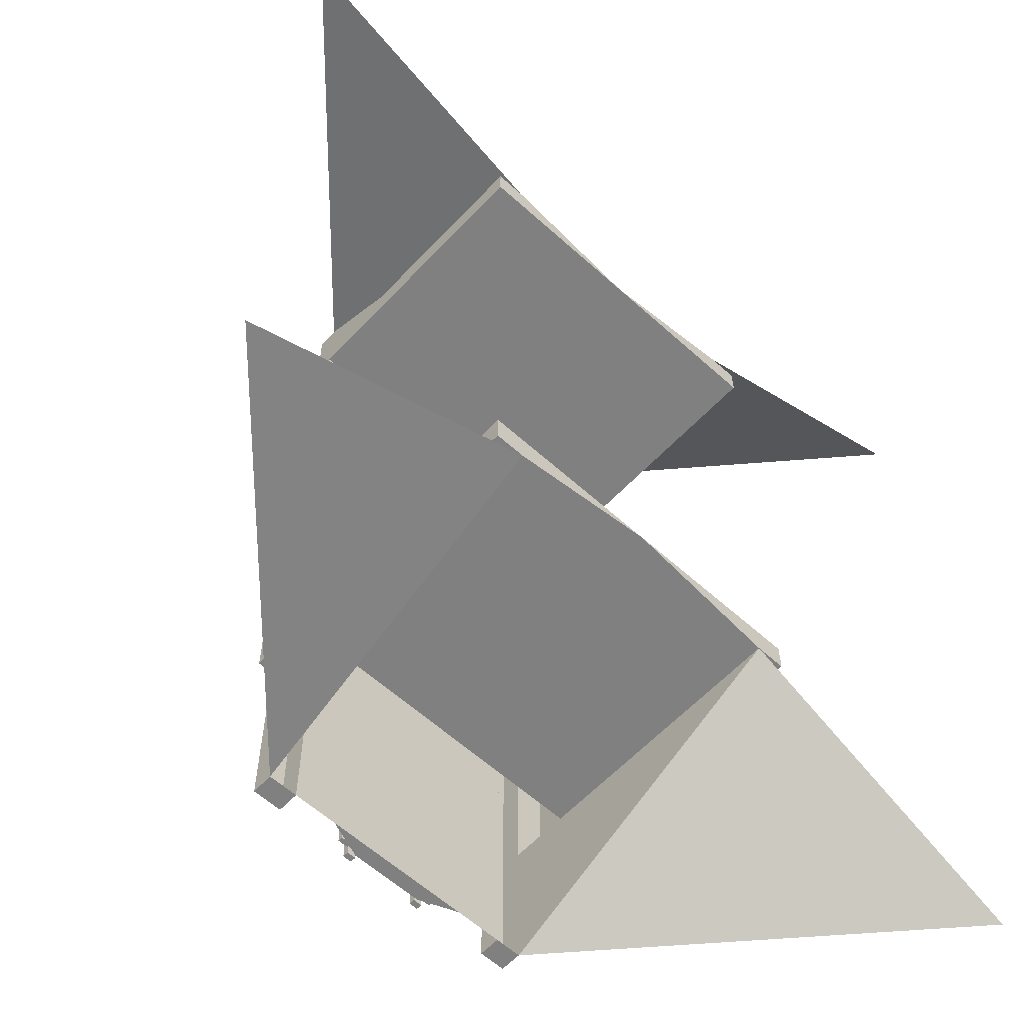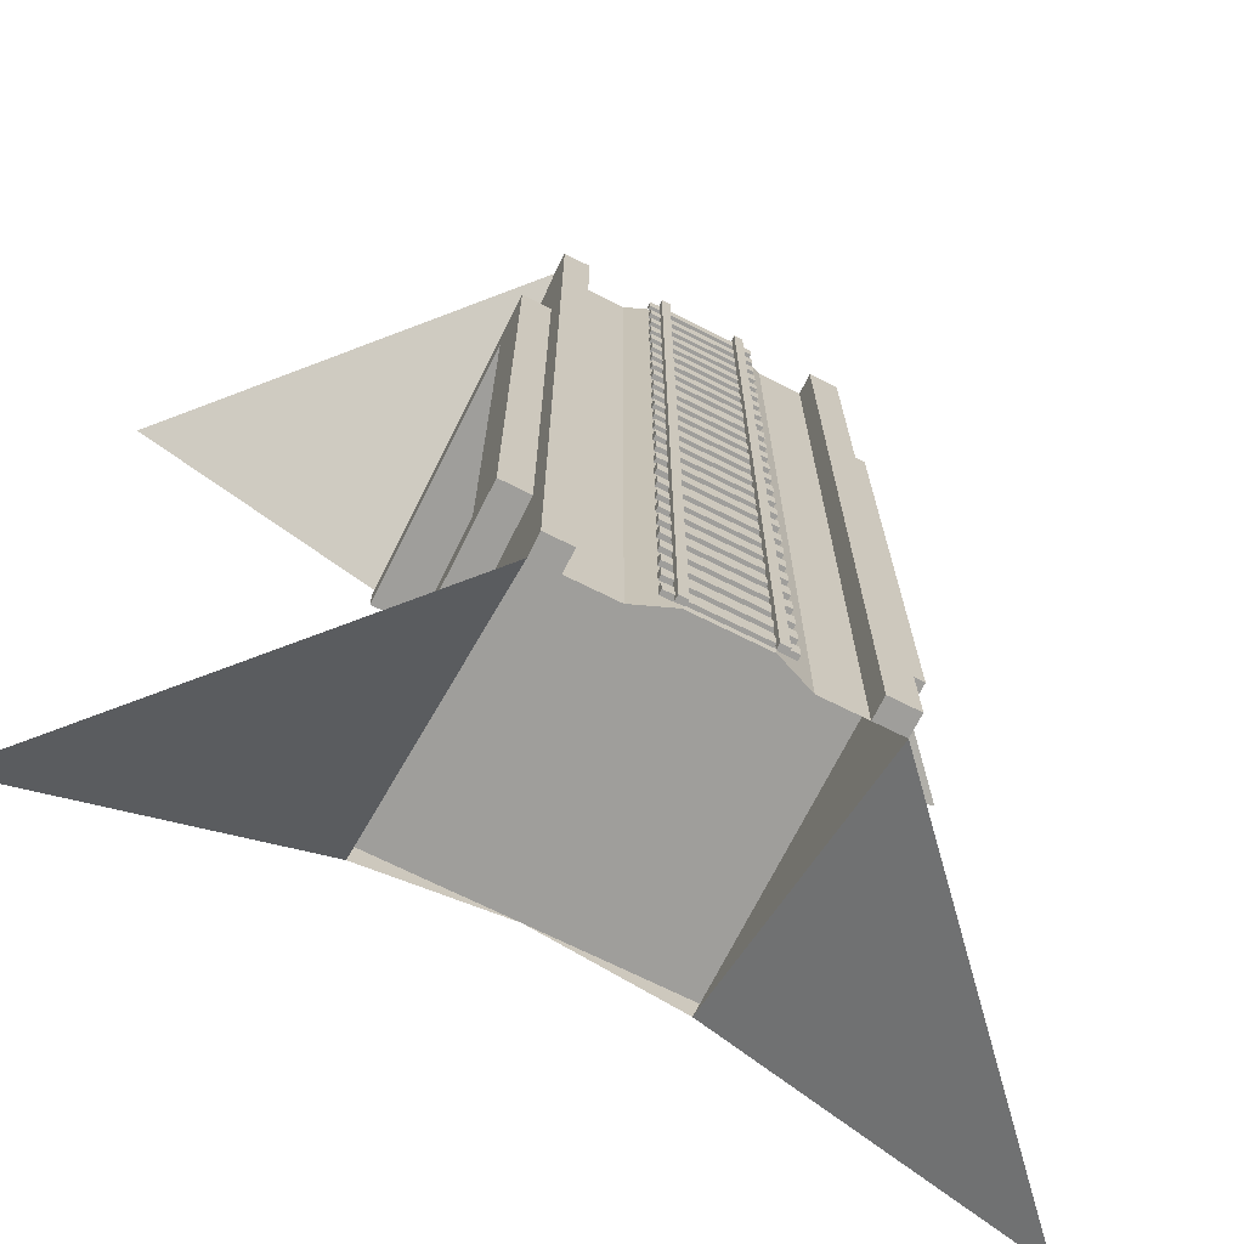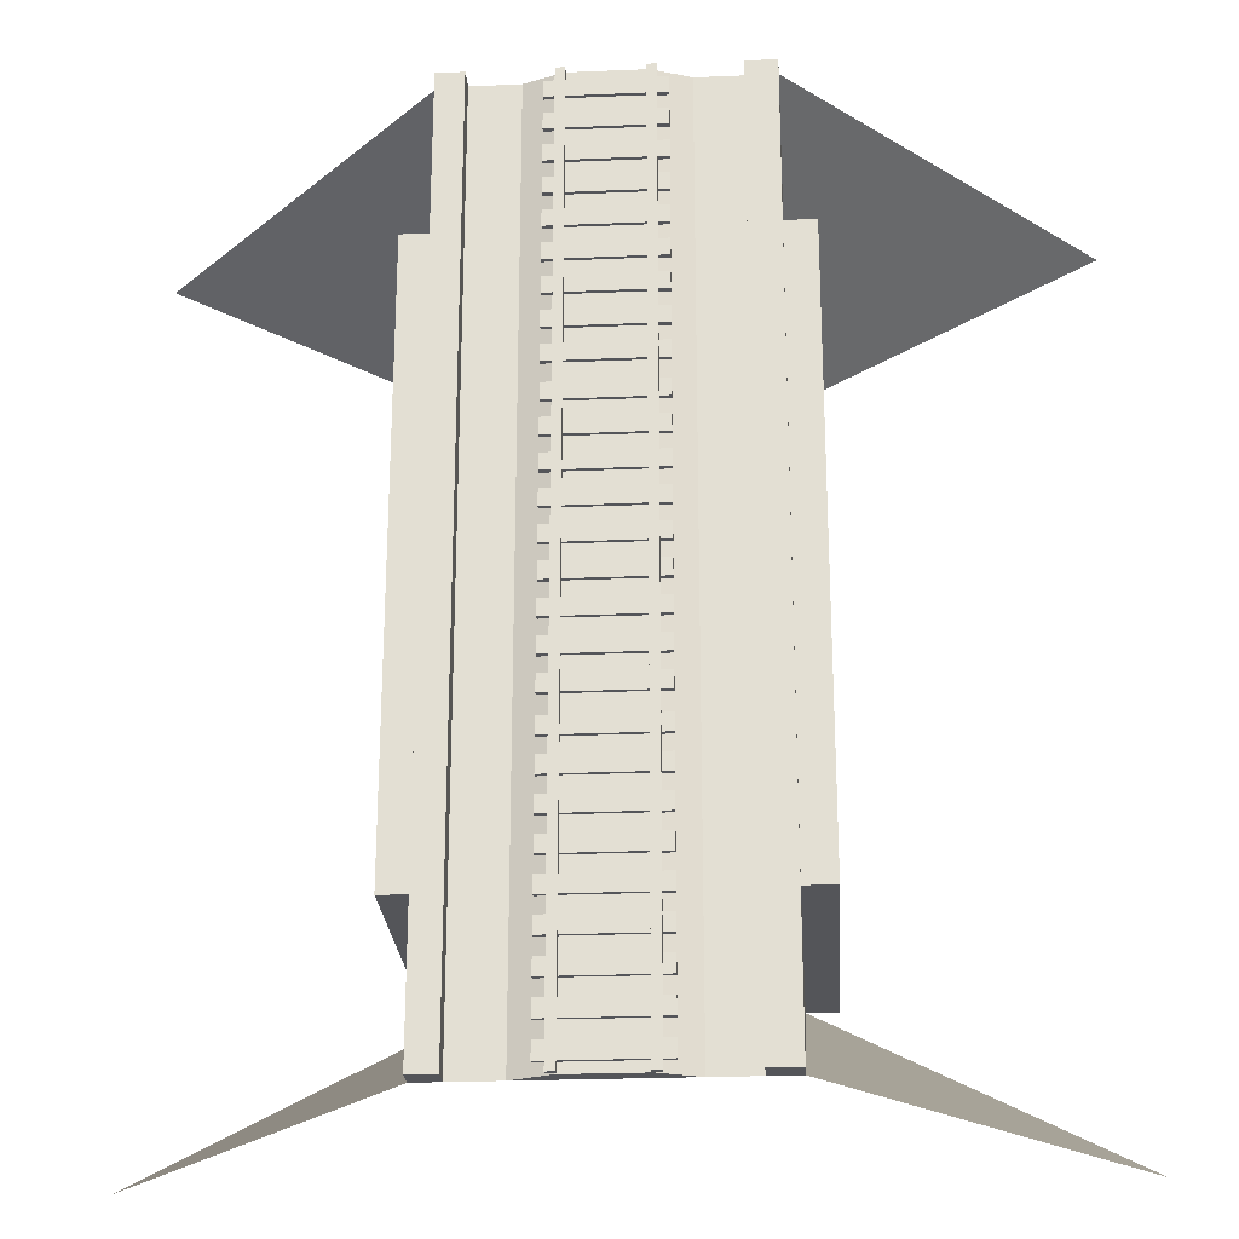
<metadata>
{"format":"obj","ext":"obj","renderer":"f3d","projection":"perspective","resolution":1024,"background":"white","views":[{"elev":-60.0,"azim":-42.8,"up":"+Z"},{"elev":-70.8,"azim":153.4,"up":"+Z"},{"elev":-24.8,"azim":-176.1,"up":"+Z"}]}
</metadata>
<code>
g default
v -1.832 10.46 -4.74
v 1.832 10.46 -4.74
v -1.832 10.63 -4.74
v 1.832 10.63 -4.74
v -1.832 10.63 -5.289
v 1.832 10.63 -5.289
v -1.832 10.46 -5.289
v 1.832 10.46 -5.289
v -1.832 10.46 -5.838
v 1.832 10.46 -5.838
v -1.832 10.63 -5.838
v 1.832 10.63 -5.838
v -1.832 10.63 -6.387
v 1.832 10.63 -6.387
v -1.832 10.46 -6.387
v 1.832 10.46 -6.387
v -1.832 10.46 -6.936
v 1.832 10.46 -6.936
v -1.832 10.63 -6.936
v 1.832 10.63 -6.936
v -1.832 10.63 -7.485
v 1.832 10.63 -7.485
v -1.832 10.46 -7.485
v 1.832 10.46 -7.485
v -1.832 10.46 -8.034
v 1.832 10.46 -8.034
v -1.832 10.63 -8.034
v 1.832 10.63 -8.034
v -1.832 10.63 -8.583
v 1.832 10.63 -8.583
v -1.832 10.46 -8.583
v 1.832 10.46 -8.583
v -1.832 10.46 -9.132
v 1.832 10.46 -9.132
v -1.832 10.63 -9.132
v 1.832 10.63 -9.132
v -1.832 10.63 -9.68
v 1.832 10.63 -9.68
v -1.832 10.46 -9.68
v 1.832 10.46 -9.68
v -1.832 10.46 -3.642
v 1.832 10.46 -3.642
v -1.832 10.63 -3.642
v 1.832 10.63 -3.642
v -1.832 10.63 -4.191
v 1.832 10.63 -4.191
v -1.832 10.46 -4.191
v 1.832 10.46 -4.191
v -1.832 10.46 -2.545
v 1.832 10.46 -2.545
v -1.832 10.63 -2.545
v 1.832 10.63 -2.545
v -1.832 10.63 -3.093
v 1.832 10.63 -3.093
v -1.832 10.46 -3.093
v 1.832 10.46 -3.093
v -1.832 10.46 -1.447
v 1.832 10.46 -1.447
v -1.832 10.63 -1.447
v 1.832 10.63 -1.447
v -1.832 10.63 -1.996
v 1.832 10.63 -1.996
v -1.832 10.46 -1.996
v 1.832 10.46 -1.996
v -1.832 10.46 -0.3489
v 1.832 10.46 -0.3489
v -1.832 10.63 -0.3489
v 1.832 10.63 -0.3489
v -1.832 10.63 -0.8979
v 1.832 10.63 -0.8979
v -1.832 10.46 -0.8979
v 1.832 10.46 -0.8979
v -1.181 10.58 -1.1e-05
v -1.481 10.58 -1.1e-05
v -1.181 10.78 -1.1e-05
v -1.481 10.78 -1.1e-05
v -1.181 10.78 -10
v -1.481 10.78 -10
v -1.181 10.58 -10
v -1.481 10.58 -10
v 1.181 10.58 -1.1e-05
v 1.481 10.58 -1.1e-05
v 1.181 10.78 -1.1e-05
v 1.481 10.78 -1.1e-05
v 1.181 10.78 -10
v 1.481 10.78 -10
v 1.181 10.58 -10
v 1.481 10.58 -10
v -2.5 10 -1.1e-05
v 2.5 10 -1.1e-05
v -1.238 10.5 -1.1e-05
v 1.238 10.5 -1.1e-05
v -1.238 10.5 -10
v 1.238 10.5 -10
v -2.5 10 -10
v 2.5 10 -10
v -5 10 -1.1e-05
v 5 10 -1.1e-05
v -15.04 -0.9506 -1.1e-05
v 15.04 -0.9506 -1.1e-05
v 5 -0.9506 -5
v 5 10 -5
v -5 10 -5
v -5 -0.9506 -5
v -4 10 -5
v -4 10 -1.1e-05
v 4.1 10 -1.1e-05
v 4.1 10 -5
v -4 10.74 -5
v -5 10.74 -5
v -4 10.74 -1.1e-05
v -5 10.74 -1.1e-05
v 5 10.74 -5
v 4.1 10.74 -5
v 4.1 10.74 -1.1e-05
v 5 10.74 -1.1e-05
v 4.6e-05 -0.9506 -5.987
v 4.6e-05 8.537 -5.987
v 6 -0.9506 -5
v 6 10 -5
v 6 -0.9506 -5.987
v 6 8.537 -5.987
v -6 10 -5
v -6 -0.9506 -5
v -6 8.537 -5.987
v -6 -0.9506 -5.987
v -1.832 10.46 -14.74
v 1.832 10.46 -14.74
v -1.832 10.63 -14.74
v 1.832 10.63 -14.74
v -1.832 10.63 -15.29
v 1.832 10.63 -15.29
v -1.832 10.46 -15.29
v 1.832 10.46 -15.29
v -1.832 10.46 -15.84
v 1.832 10.46 -15.84
v -1.832 10.63 -15.84
v 1.832 10.63 -15.84
v -1.832 10.63 -16.39
v 1.832 10.63 -16.39
v -1.832 10.46 -16.39
v 1.832 10.46 -16.39
v -1.832 10.46 -16.94
v 1.832 10.46 -16.94
v -1.832 10.63 -16.94
v 1.832 10.63 -16.94
v -1.832 10.63 -17.48
v 1.832 10.63 -17.48
v -1.832 10.46 -17.48
v 1.832 10.46 -17.48
v -1.832 10.46 -18.03
v 1.832 10.46 -18.03
v -1.832 10.63 -18.03
v 1.832 10.63 -18.03
v -1.832 10.63 -18.58
v 1.832 10.63 -18.58
v -1.832 10.46 -18.58
v 1.832 10.46 -18.58
v -1.832 10.46 -19.13
v 1.832 10.46 -19.13
v -1.832 10.63 -19.13
v 1.832 10.63 -19.13
v -1.832 10.63 -19.68
v 1.832 10.63 -19.68
v -1.832 10.46 -19.68
v 1.832 10.46 -19.68
v -1.832 10.46 -13.64
v 1.832 10.46 -13.64
v -1.832 10.63 -13.64
v 1.832 10.63 -13.64
v -1.832 10.63 -14.19
v 1.832 10.63 -14.19
v -1.832 10.46 -14.19
v 1.832 10.46 -14.19
v -1.832 10.46 -12.54
v 1.832 10.46 -12.54
v -1.832 10.63 -12.54
v 1.832 10.63 -12.54
v -1.832 10.63 -13.09
v 1.832 10.63 -13.09
v -1.832 10.46 -13.09
v 1.832 10.46 -13.09
v -1.832 10.46 -11.45
v 1.832 10.46 -11.45
v -1.832 10.63 -11.45
v 1.832 10.63 -11.45
v -1.832 10.63 -12
v 1.832 10.63 -12
v -1.832 10.46 -12
v 1.832 10.46 -12
v -1.832 10.46 -10.35
v 1.832 10.46 -10.35
v -1.832 10.63 -10.35
v 1.832 10.63 -10.35
v -1.832 10.63 -10.9
v 1.832 10.63 -10.9
v -1.832 10.46 -10.9
v 1.832 10.46 -10.9
v -1.181 10.58 -10
v -1.481 10.58 -10
v -1.181 10.78 -10
v -1.481 10.78 -10
v -1.181 10.78 -20
v -1.481 10.78 -20
v -1.181 10.58 -20
v -1.481 10.58 -20
v 1.181 10.58 -10
v 1.481 10.58 -10
v 1.181 10.78 -10
v 1.481 10.78 -10
v 1.181 10.78 -20
v 1.481 10.78 -20
v 1.181 10.58 -20
v 1.481 10.58 -20
v -2.5 10 -10
v 2.5 10 -10
v -1.238 10.5 -10
v 1.238 10.5 -10
v -1.238 10.5 -20
v 1.238 10.5 -20
v -2.5 10 -20
v 2.5 10 -20
v -1.832 10.46 -24.74
v 1.832 10.46 -24.74
v -1.832 10.63 -24.74
v 1.832 10.63 -24.74
v -1.832 10.63 -25.29
v 1.832 10.63 -25.29
v -1.832 10.46 -25.29
v 1.832 10.46 -25.29
v -1.832 10.46 -25.84
v 1.832 10.46 -25.84
v -1.832 10.63 -25.84
v 1.832 10.63 -25.84
v -1.832 10.63 -26.39
v 1.832 10.63 -26.39
v -1.832 10.46 -26.39
v 1.832 10.46 -26.39
v -1.832 10.46 -26.94
v 1.832 10.46 -26.94
v -1.832 10.63 -26.94
v 1.832 10.63 -26.94
v -1.832 10.63 -27.48
v 1.832 10.63 -27.48
v -1.832 10.46 -27.48
v 1.832 10.46 -27.48
v -1.832 10.46 -28.03
v 1.832 10.46 -28.03
v -1.832 10.63 -28.03
v 1.832 10.63 -28.03
v -1.832 10.63 -28.58
v 1.832 10.63 -28.58
v -1.832 10.46 -28.58
v 1.832 10.46 -28.58
v -1.832 10.46 -29.13
v 1.832 10.46 -29.13
v -1.832 10.63 -29.13
v 1.832 10.63 -29.13
v -1.832 10.63 -29.68
v 1.832 10.63 -29.68
v -1.832 10.46 -29.68
v 1.832 10.46 -29.68
v -1.832 10.46 -23.64
v 1.832 10.46 -23.64
v -1.832 10.63 -23.64
v 1.832 10.63 -23.64
v -1.832 10.63 -24.19
v 1.832 10.63 -24.19
v -1.832 10.46 -24.19
v 1.832 10.46 -24.19
v -1.832 10.46 -22.54
v 1.832 10.46 -22.54
v -1.832 10.63 -22.54
v 1.832 10.63 -22.54
v -1.832 10.63 -23.09
v 1.832 10.63 -23.09
v -1.832 10.46 -23.09
v 1.832 10.46 -23.09
v -1.832 10.46 -21.45
v 1.832 10.46 -21.45
v -1.832 10.63 -21.45
v 1.832 10.63 -21.45
v -1.832 10.63 -22
v 1.832 10.63 -22
v -1.832 10.46 -22
v 1.832 10.46 -22
v -1.832 10.46 -20.35
v 1.832 10.46 -20.35
v -1.832 10.63 -20.35
v 1.832 10.63 -20.35
v -1.832 10.63 -20.9
v 1.832 10.63 -20.9
v -1.832 10.46 -20.9
v 1.832 10.46 -20.9
v -1.181 10.78 -30
v -1.481 10.78 -30
v -1.181 10.58 -30
v -1.481 10.58 -30
v 1.181 10.78 -30
v 1.481 10.78 -30
v 1.181 10.58 -30
v 1.481 10.58 -30
v 5 10 -30
v -5 10 -30
v -15.04 -0.9506 -30
v 15.04 -0.9506 -30
v -1.238 10.5 -30
v 1.238 10.5 -30
v -2.5 10 -30
v 2.5 10 -30
v -5 -0.9506 -25
v -5 10 -25
v 5 10 -25
v 5 -0.9506 -25
v -4 10 -30
v -4 10 -25
v 4.1 10 -25
v 4.1 10 -30
v -4 10.74 -30
v -4 10.74 -25
v -5 10.74 -30
v -5 10.74 -25
v 4.1 10.74 -25
v 5 10.74 -25
v 5 10.74 -30
v 4.1 10.74 -30
v 4.6e-05 -0.9506 -24.01
v 4.6e-05 8.537 -24.01
v 6 10 -25
v 6 -0.9506 -25
v 6 8.537 -24.01
v 6 -0.9506 -24.01
v -6 -0.9506 -25
v -6 10 -25
v -6 -0.9506 -24.01
v -6 8.537 -24.01
v 0 10 -1.1e-05
g SM_Env_Track_Ridge_Bridge_01:Mesh
f 1 2 3
f 3 2 4
f 3 4 5
f 5 4 6
f 5 6 7
f 7 6 8
f 2 8 4
f 4 8 6
f 7 1 5
f 5 1 3
f 9 10 11
f 11 10 12
f 11 12 13
f 13 12 14
f 13 14 15
f 15 14 16
f 10 16 12
f 12 16 14
f 15 9 13
f 13 9 11
f 17 18 19
f 19 18 20
f 19 20 21
f 21 20 22
f 21 22 23
f 23 22 24
f 18 24 20
f 20 24 22
f 23 17 21
f 21 17 19
f 25 26 27
f 27 26 28
f 27 28 29
f 29 28 30
f 29 30 31
f 31 30 32
f 26 32 28
f 28 32 30
f 31 25 29
f 29 25 27
f 33 34 35
f 35 34 36
f 35 36 37
f 37 36 38
f 37 38 39
f 39 38 40
f 34 40 36
f 36 40 38
f 39 33 37
f 37 33 35
f 41 42 43
f 43 42 44
f 43 44 45
f 45 44 46
f 45 46 47
f 47 46 48
f 42 48 44
f 44 48 46
f 47 41 45
f 45 41 43
f 49 50 51
f 51 50 52
f 51 52 53
f 53 52 54
f 53 54 55
f 55 54 56
f 50 56 52
f 52 56 54
f 55 49 53
f 53 49 51
f 57 58 59
f 59 58 60
f 59 60 61
f 61 60 62
f 61 62 63
f 63 62 64
f 58 64 60
f 60 64 62
f 63 57 61
f 61 57 59
f 65 66 67
f 67 66 68
f 67 68 69
f 69 68 70
f 69 70 71
f 71 70 72
f 66 72 68
f 68 72 70
f 71 65 69
f 69 65 67
f 73 75 74
f 74 75 76
f 75 77 76
f 76 77 78
f 77 79 78
f 78 79 80
f 79 73 80
f 80 73 74
f 74 76 80
f 80 76 78
f 79 77 73
f 73 77 75
f 81 82 83
f 83 82 84
f 83 84 85
f 85 84 86
f 85 86 87
f 87 86 88
f 87 88 81
f 81 88 82
f 82 88 84
f 84 88 86
f 87 81 85
f 85 81 83
f 89 337 91
f 90 92 337
f 337 92 91
f 91 92 93
f 93 92 94
f 93 94 95
f 95 94 96
f 90 96 92
f 92 96 94
f 95 89 93
f 93 89 91
f 107 108 106
f 106 108 105
f 100 101 98
f 103 104 97
f 105 108 316
f 316 108 317
f 97 104 99
f 98 101 102
f 110 109 322
f 322 109 320
f 111 109 112
f 112 109 110
f 113 114 116
f 116 114 115
f 114 113 323
f 323 113 324
f 109 105 320
f 320 105 316
f 106 105 111
f 111 105 109
f 103 97 110
f 110 97 112
f 97 106 112
f 112 106 111
f 108 107 114
f 114 107 115
f 107 98 115
f 115 98 116
f 98 102 116
f 116 102 113
f 113 102 324
f 324 102 313
f 120 119 122
f 122 119 121
f 123 125 124
f 124 125 126
f 125 123 336
f 336 123 334
f 102 101 120
f 120 101 119
f 117 121 101
f 101 121 119
f 117 118 121
f 121 118 122
f 122 118 331
f 331 118 328
f 104 103 124
f 124 103 123
f 118 117 125
f 125 117 126
f 117 104 126
f 126 104 124
f 123 103 334
f 334 103 312
f 127 128 129
f 129 128 130
f 129 130 131
f 131 130 132
f 131 132 133
f 133 132 134
f 133 134 127
f 127 134 128
f 128 134 130
f 130 134 132
f 133 127 131
f 131 127 129
f 135 136 137
f 137 136 138
f 137 138 139
f 139 138 140
f 139 140 141
f 141 140 142
f 141 142 135
f 135 142 136
f 136 142 138
f 138 142 140
f 141 135 139
f 139 135 137
f 143 144 145
f 145 144 146
f 145 146 147
f 147 146 148
f 147 148 149
f 149 148 150
f 149 150 143
f 143 150 144
f 144 150 146
f 146 150 148
f 149 143 147
f 147 143 145
f 151 152 153
f 153 152 154
f 153 154 155
f 155 154 156
f 155 156 157
f 157 156 158
f 157 158 151
f 151 158 152
f 152 158 154
f 154 158 156
f 157 151 155
f 155 151 153
f 159 160 161
f 161 160 162
f 161 162 163
f 163 162 164
f 163 164 165
f 165 164 166
f 165 166 159
f 159 166 160
f 160 166 162
f 162 166 164
f 165 159 163
f 163 159 161
f 167 168 169
f 169 168 170
f 169 170 171
f 171 170 172
f 171 172 173
f 173 172 174
f 173 174 167
f 167 174 168
f 168 174 170
f 170 174 172
f 173 167 171
f 171 167 169
f 175 176 177
f 177 176 178
f 177 178 179
f 179 178 180
f 179 180 181
f 181 180 182
f 181 182 175
f 175 182 176
f 176 182 178
f 178 182 180
f 181 175 179
f 179 175 177
f 183 184 185
f 185 184 186
f 185 186 187
f 187 186 188
f 187 188 189
f 189 188 190
f 189 190 183
f 183 190 184
f 184 190 186
f 186 190 188
f 189 183 187
f 187 183 185
f 191 192 193
f 193 192 194
f 193 194 195
f 195 194 196
f 195 196 197
f 197 196 198
f 197 198 191
f 191 198 192
f 192 198 194
f 194 198 196
f 197 191 195
f 195 191 193
f 199 201 200
f 200 201 202
f 201 203 202
f 202 203 204
f 203 205 204
f 204 205 206
f 206 205 200
f 200 205 199
f 202 204 200
f 200 204 206
f 205 203 199
f 199 203 201
f 207 208 209
f 209 208 210
f 210 212 209
f 209 212 211
f 211 212 213
f 213 212 214
f 213 214 207
f 207 214 208
f 214 212 208
f 208 212 210
f 209 211 207
f 207 211 213
f 127 128 129
f 129 128 130
f 129 130 131
f 131 130 132
f 131 132 133
f 133 132 134
f 128 134 130
f 130 134 132
f 133 127 131
f 131 127 129
f 135 136 137
f 137 136 138
f 137 138 139
f 139 138 140
f 139 140 141
f 141 140 142
f 136 142 138
f 138 142 140
f 141 135 139
f 139 135 137
f 143 144 145
f 145 144 146
f 145 146 147
f 147 146 148
f 147 148 149
f 149 148 150
f 144 150 146
f 146 150 148
f 149 143 147
f 147 143 145
f 151 152 153
f 153 152 154
f 153 154 155
f 155 154 156
f 155 156 157
f 157 156 158
f 152 158 154
f 154 158 156
f 157 151 155
f 155 151 153
f 159 160 161
f 161 160 162
f 161 162 163
f 163 162 164
f 163 164 165
f 165 164 166
f 160 166 162
f 162 166 164
f 165 159 163
f 163 159 161
f 167 168 169
f 169 168 170
f 169 170 171
f 171 170 172
f 171 172 173
f 173 172 174
f 168 174 170
f 170 174 172
f 173 167 171
f 171 167 169
f 175 176 177
f 177 176 178
f 177 178 179
f 179 178 180
f 179 180 181
f 181 180 182
f 176 182 178
f 178 182 180
f 181 175 179
f 179 175 177
f 183 184 185
f 185 184 186
f 185 186 187
f 187 186 188
f 187 188 189
f 189 188 190
f 184 190 186
f 186 190 188
f 189 183 187
f 187 183 185
f 191 192 193
f 193 192 194
f 193 194 195
f 195 194 196
f 195 196 197
f 197 196 198
f 192 198 194
f 194 198 196
f 197 191 195
f 195 191 193
f 199 201 200
f 200 201 202
f 201 203 202
f 202 203 204
f 203 205 204
f 204 205 206
f 205 199 206
f 206 199 200
f 200 202 206
f 206 202 204
f 205 203 199
f 199 203 201
f 207 208 209
f 209 208 210
f 209 210 211
f 211 210 212
f 211 212 213
f 213 212 214
f 213 214 207
f 207 214 208
f 208 214 210
f 210 214 212
f 213 207 211
f 211 207 209
f 215 216 217
f 217 216 218
f 217 218 219
f 219 218 220
f 219 220 221
f 221 220 222
f 216 222 218
f 218 222 220
f 221 215 219
f 219 215 217
f 223 224 225
f 225 224 226
f 225 226 227
f 227 226 228
f 227 228 229
f 229 228 230
f 229 230 223
f 223 230 224
f 224 230 226
f 226 230 228
f 229 223 227
f 227 223 225
f 231 232 233
f 233 232 234
f 233 234 235
f 235 234 236
f 235 236 237
f 237 236 238
f 237 238 231
f 231 238 232
f 232 238 234
f 234 238 236
f 237 231 235
f 235 231 233
f 239 240 241
f 241 240 242
f 241 242 243
f 243 242 244
f 243 244 245
f 245 244 246
f 245 246 239
f 239 246 240
f 240 246 242
f 242 246 244
f 245 239 243
f 243 239 241
f 247 248 249
f 249 248 250
f 249 250 251
f 251 250 252
f 251 252 253
f 253 252 254
f 253 254 247
f 247 254 248
f 248 254 250
f 250 254 252
f 253 247 251
f 251 247 249
f 255 256 257
f 257 256 258
f 257 258 259
f 259 258 260
f 259 260 261
f 261 260 262
f 261 262 255
f 255 262 256
f 256 262 258
f 258 262 260
f 261 255 259
f 259 255 257
f 263 264 265
f 265 264 266
f 265 266 267
f 267 266 268
f 267 268 269
f 269 268 270
f 269 270 263
f 263 270 264
f 264 270 266
f 266 270 268
f 269 263 267
f 267 263 265
f 271 272 273
f 273 272 274
f 273 274 275
f 275 274 276
f 275 276 277
f 277 276 278
f 277 278 271
f 271 278 272
f 272 278 274
f 274 278 276
f 277 271 275
f 275 271 273
f 279 280 281
f 281 280 282
f 281 282 283
f 283 282 284
f 283 284 285
f 285 284 286
f 285 286 279
f 279 286 280
f 280 286 282
f 282 286 284
f 285 279 283
f 283 279 281
f 287 288 289
f 289 288 290
f 289 290 291
f 291 290 292
f 291 292 293
f 293 292 294
f 293 294 287
f 287 294 288
f 288 294 290
f 290 294 292
f 293 287 291
f 291 287 289
f 205 203 206
f 206 203 204
f 203 295 204
f 204 295 296
f 295 297 296
f 296 297 298
f 298 297 206
f 206 297 205
f 204 296 206
f 206 296 298
f 297 295 205
f 205 295 203
f 213 214 211
f 211 214 212
f 212 300 211
f 211 300 299
f 299 300 301
f 301 300 302
f 301 302 213
f 213 302 214
f 302 300 214
f 214 300 212
f 211 299 213
f 213 299 301
f 317 318 316
f 316 318 315
f 313 314 303
f 304 311 312
f 223 224 225
f 225 224 226
f 225 226 227
f 227 226 228
f 227 228 229
f 229 228 230
f 224 230 226
f 226 230 228
f 229 223 227
f 227 223 225
f 231 232 233
f 233 232 234
f 233 234 235
f 235 234 236
f 235 236 237
f 237 236 238
f 232 238 234
f 234 238 236
f 237 231 235
f 235 231 233
f 239 240 241
f 241 240 242
f 241 242 243
f 243 242 244
f 243 244 245
f 245 244 246
f 240 246 242
f 242 246 244
f 245 239 243
f 243 239 241
f 247 248 249
f 249 248 250
f 249 250 251
f 251 250 252
f 251 252 253
f 253 252 254
f 248 254 250
f 250 254 252
f 253 247 251
f 251 247 249
f 255 256 257
f 257 256 258
f 257 258 259
f 259 258 260
f 259 260 261
f 261 260 262
f 256 262 258
f 258 262 260
f 261 255 259
f 259 255 257
f 263 264 265
f 265 264 266
f 265 266 267
f 267 266 268
f 267 268 269
f 269 268 270
f 264 270 266
f 266 270 268
f 269 263 267
f 267 263 265
f 271 272 273
f 273 272 274
f 273 274 275
f 275 274 276
f 275 276 277
f 277 276 278
f 272 278 274
f 274 278 276
f 277 271 275
f 275 271 273
f 279 280 281
f 281 280 282
f 281 282 283
f 283 282 284
f 283 284 285
f 285 284 286
f 280 286 282
f 282 286 284
f 285 279 283
f 283 279 281
f 287 288 289
f 289 288 290
f 289 290 291
f 291 290 292
f 291 292 293
f 293 292 294
f 288 294 290
f 290 294 292
f 293 287 291
f 291 287 289
f 205 203 206
f 206 203 204
f 203 295 204
f 204 295 296
f 295 297 296
f 296 297 298
f 297 205 298
f 298 205 206
f 206 204 298
f 298 204 296
f 297 295 205
f 205 295 203
f 213 214 211
f 211 214 212
f 211 212 299
f 299 212 300
f 299 300 301
f 301 300 302
f 301 302 213
f 213 302 214
f 214 302 212
f 212 302 300
f 301 213 299
f 299 213 211
f 221 222 219
f 219 222 220
f 219 220 307
f 307 220 308
f 307 308 309
f 309 308 310
f 222 310 220
f 220 310 308
f 309 221 307
f 307 221 219
f 305 311 304
f 303 314 306
f 320 319 322
f 322 319 321
f 325 326 324
f 324 326 323
f 316 315 320
f 320 315 319
f 315 304 319
f 319 304 321
f 304 312 321
f 321 312 322
f 110 322 103
f 103 322 312
f 114 323 108
f 108 323 317
f 303 318 325
f 325 318 326
f 318 317 326
f 326 317 323
f 313 303 324
f 324 303 325
f 329 331 330
f 330 331 332
f 122 331 120
f 120 331 329
f 334 333 336
f 336 333 335
f 314 313 330
f 330 313 329
f 328 327 331
f 331 327 332
f 327 314 332
f 332 314 330
f 120 329 102
f 102 329 313
f 312 311 334
f 334 311 333
f 327 335 311
f 311 335 333
f 327 328 335
f 335 328 336
f 125 336 118
f 118 336 328

</code>
